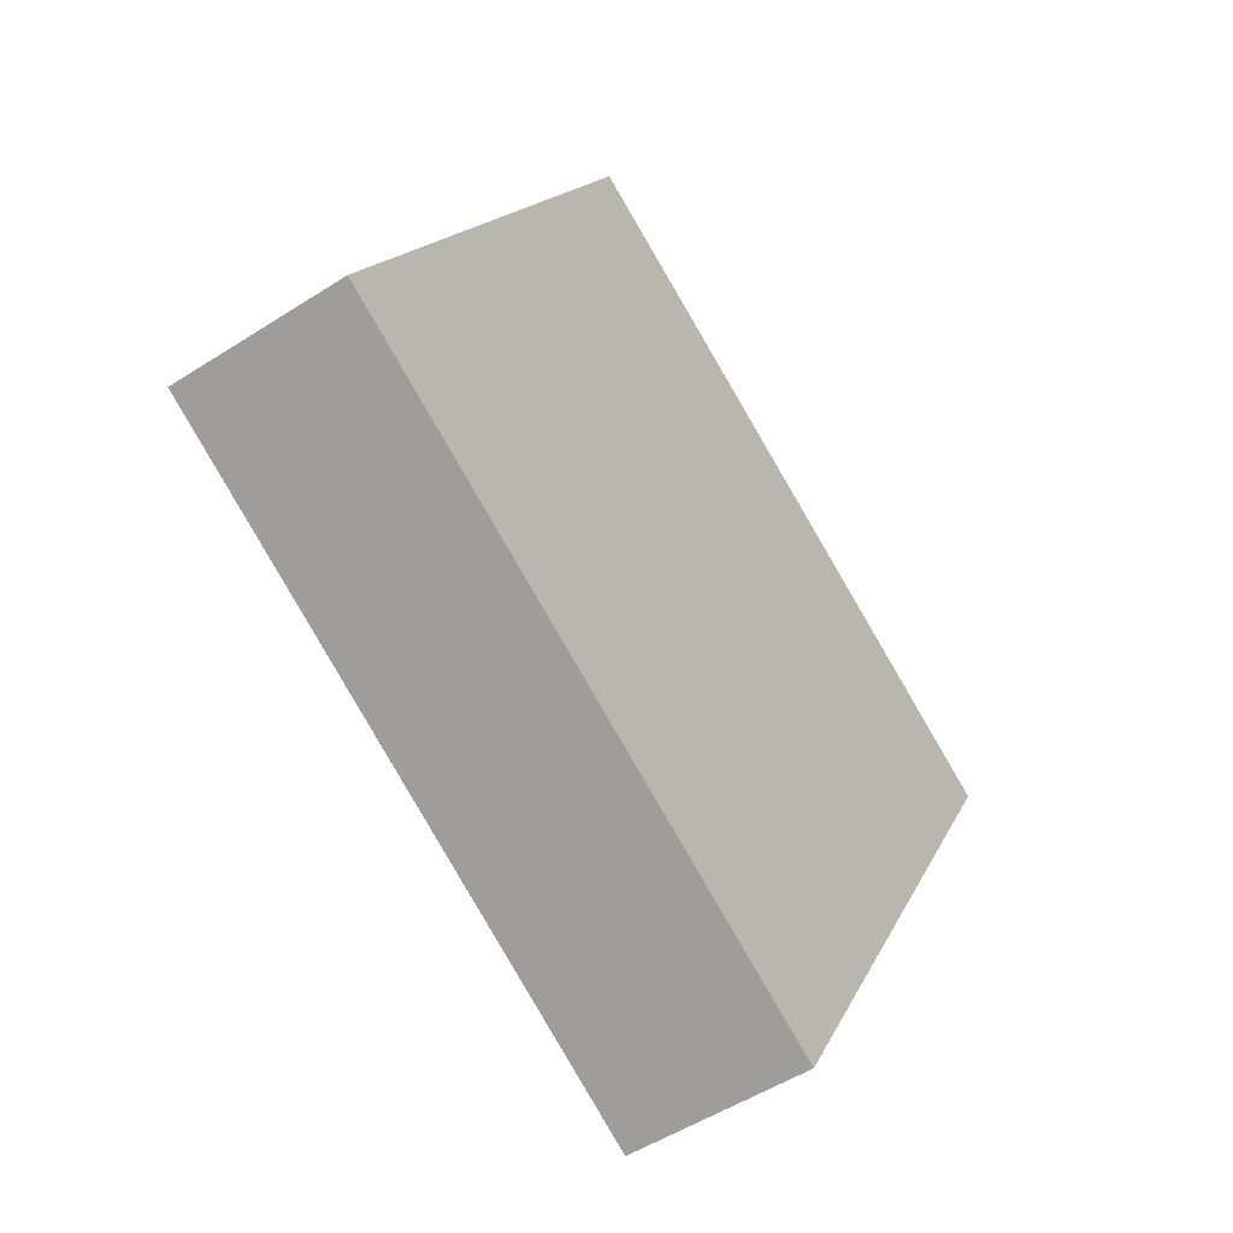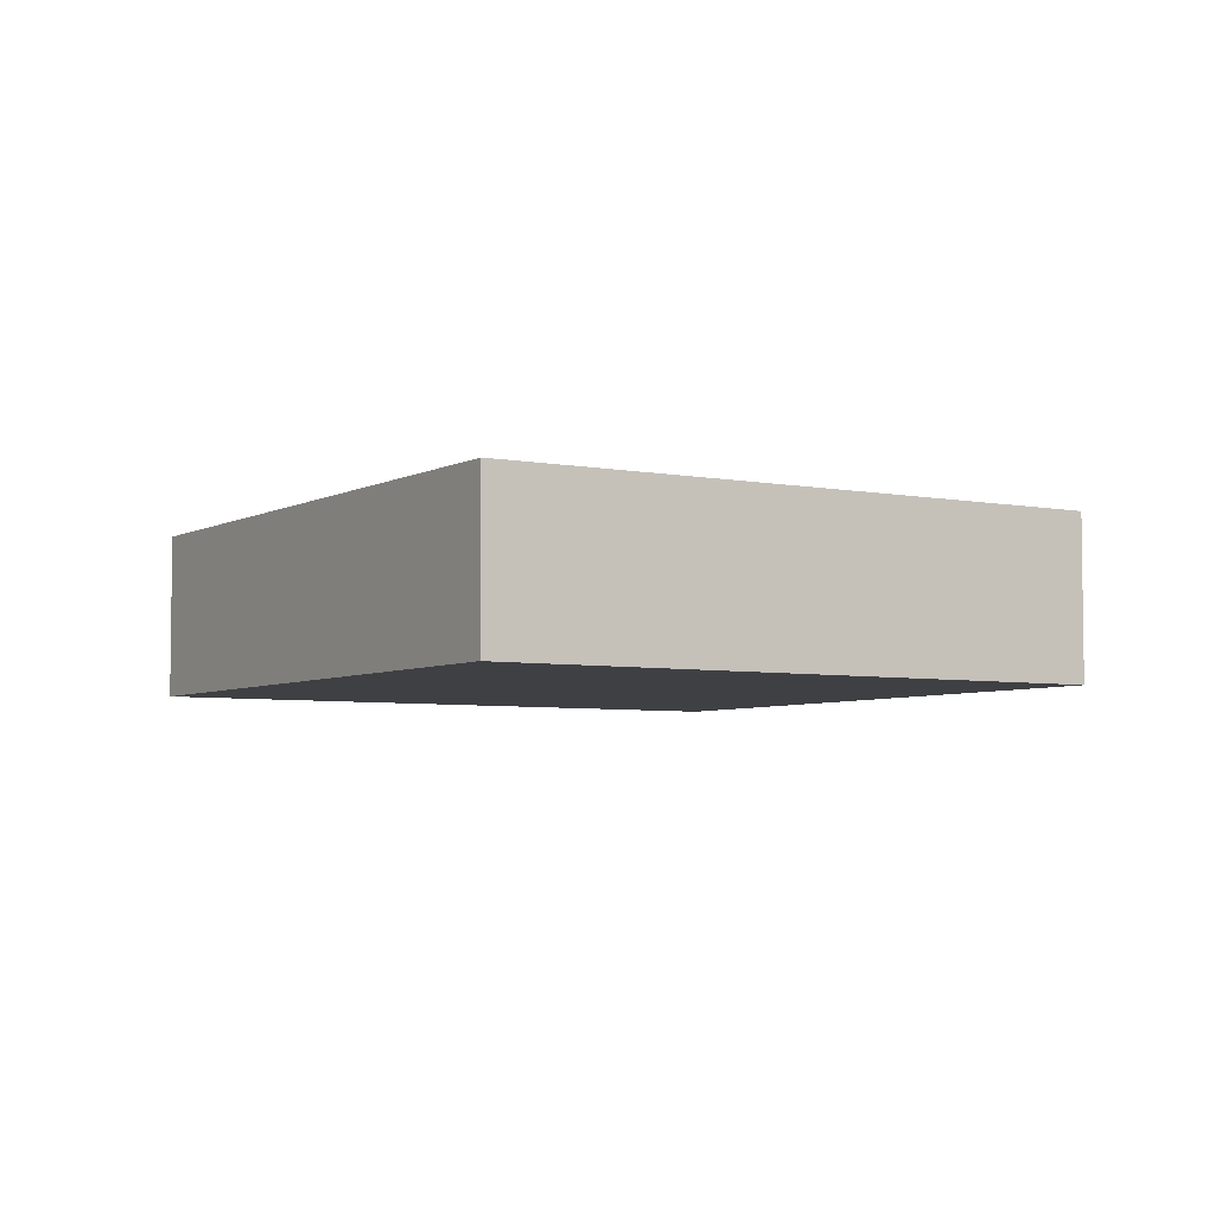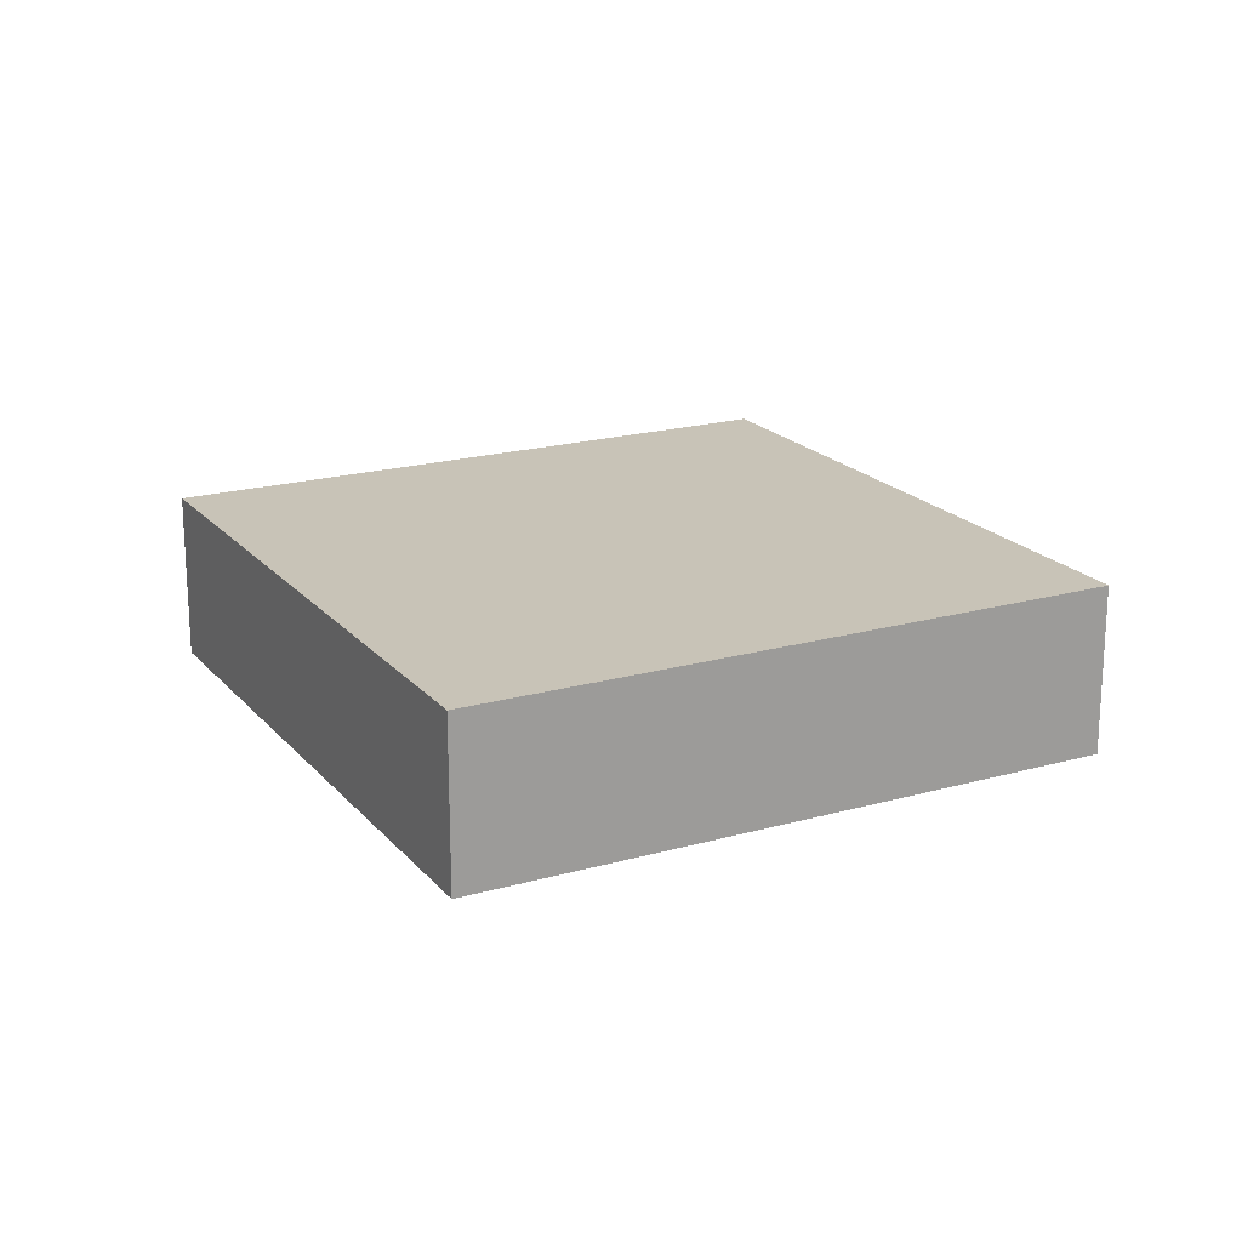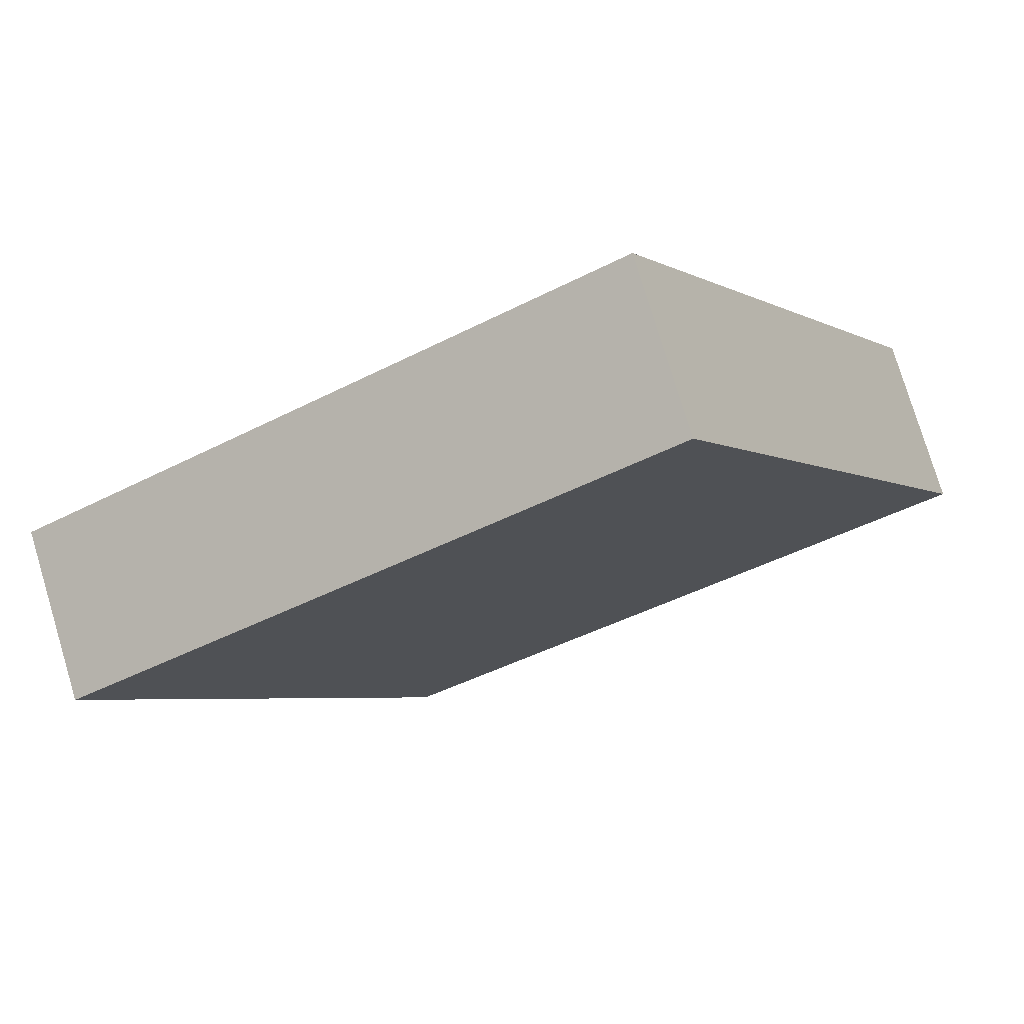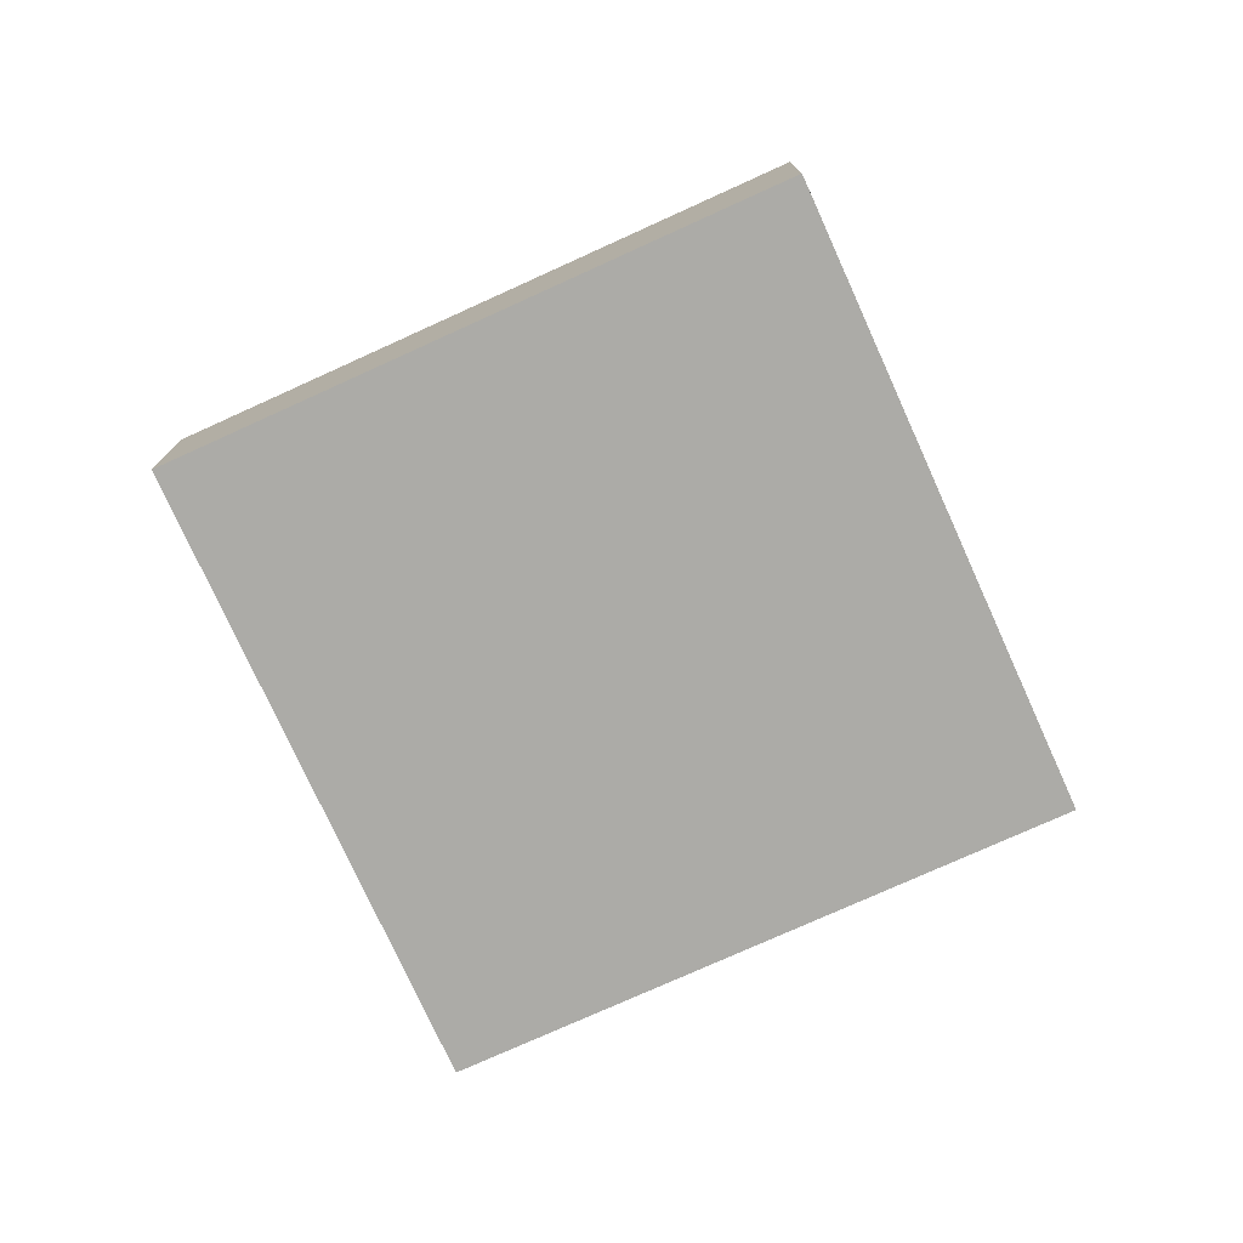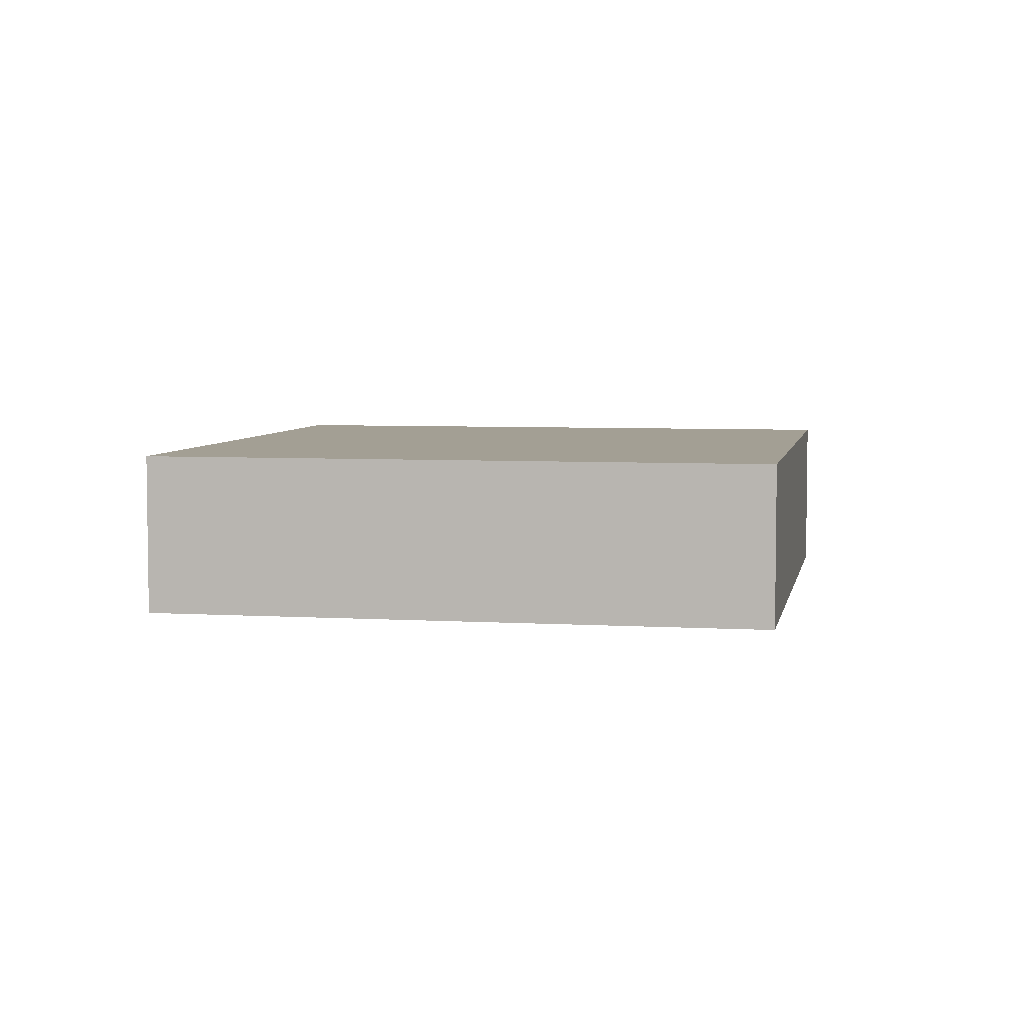
<metadata>
{"format":"obj","ext":"obj","renderer":"f3d","projection":"perspective","resolution":1024,"background":"white","views":[{"elev":-50.9,"azim":-54.8,"up":"+Z"},{"elev":-5.0,"azim":87.0,"up":"+Y"},{"elev":19.7,"azim":1.2,"up":"+Y"},{"elev":76.9,"azim":163.3,"up":"+Z"},{"elev":-76.2,"azim":143.4,"up":"+Y"},{"elev":5.3,"azim":39.7,"up":"+Y"}]}
</metadata>
<code>
v  1.478 0.773 2.664
v  2.68 0.773 -1.486
v  0 0.773 4.733e-17
v  4.158 0.773 1.178
v  2.68 9.099e-17 -1.486
v  0 0 0
v  1.478 -1.631e-16 2.664
v  4.158 -7.213e-17 1.178
g defaultobject
f 1 2 3
f 2 1 4
f 5 3 2
f 3 5 6
f 6 1 3
f 1 6 7
f 7 4 1
f 4 7 8
f 8 2 4
f 2 8 5
f 5 7 6
f 7 5 8

</code>
